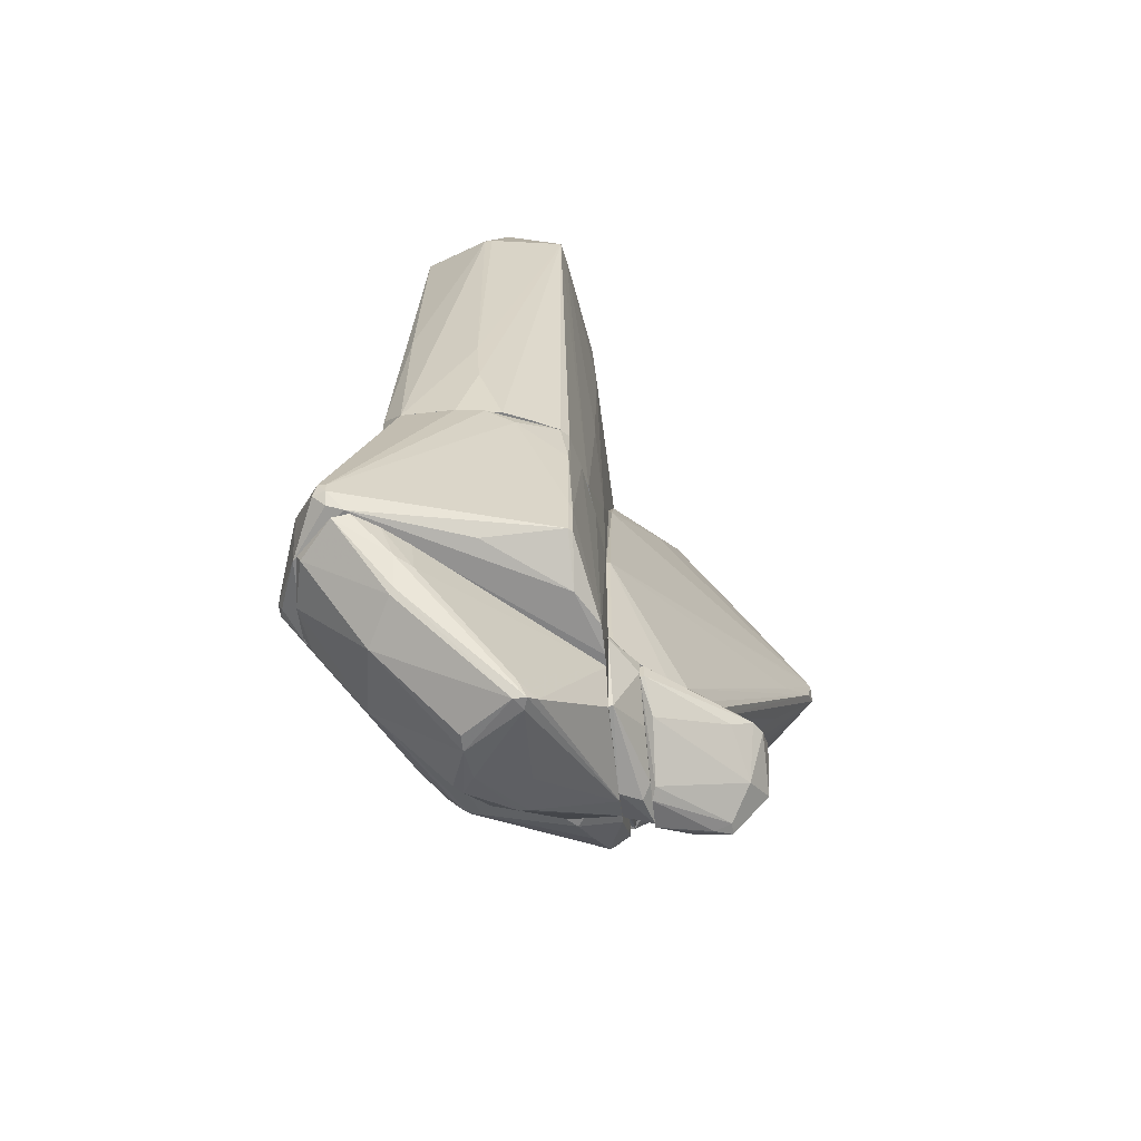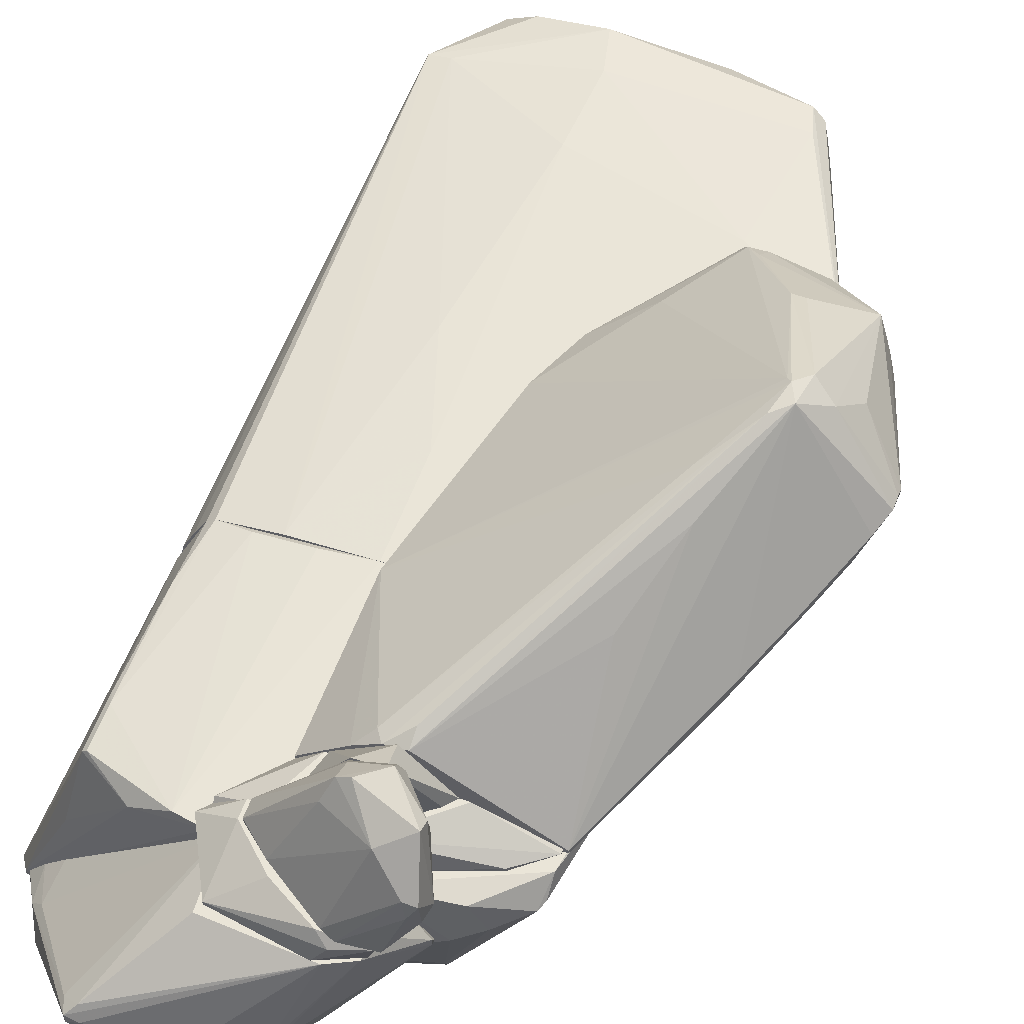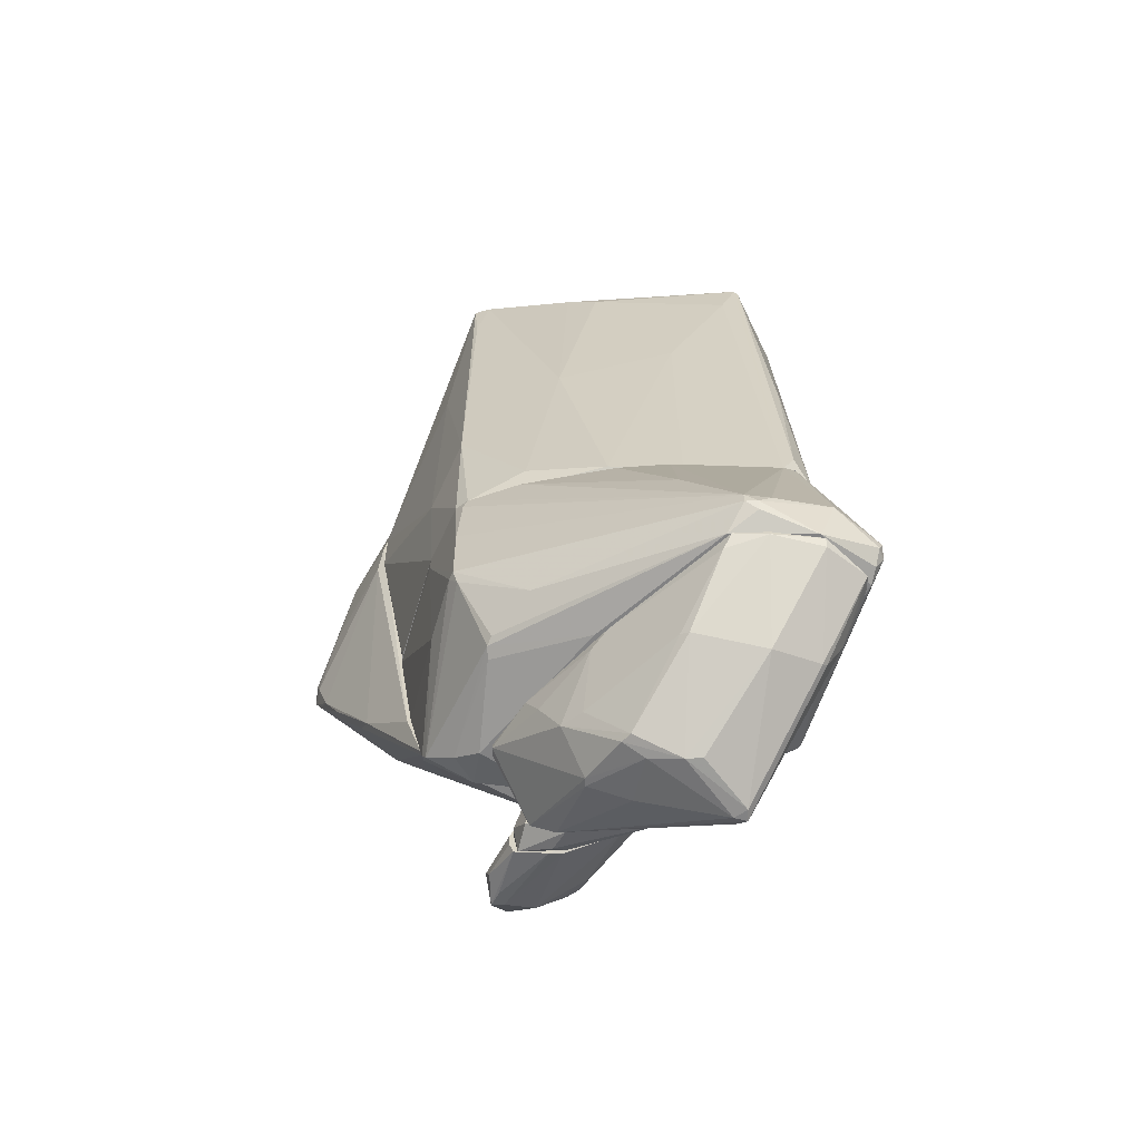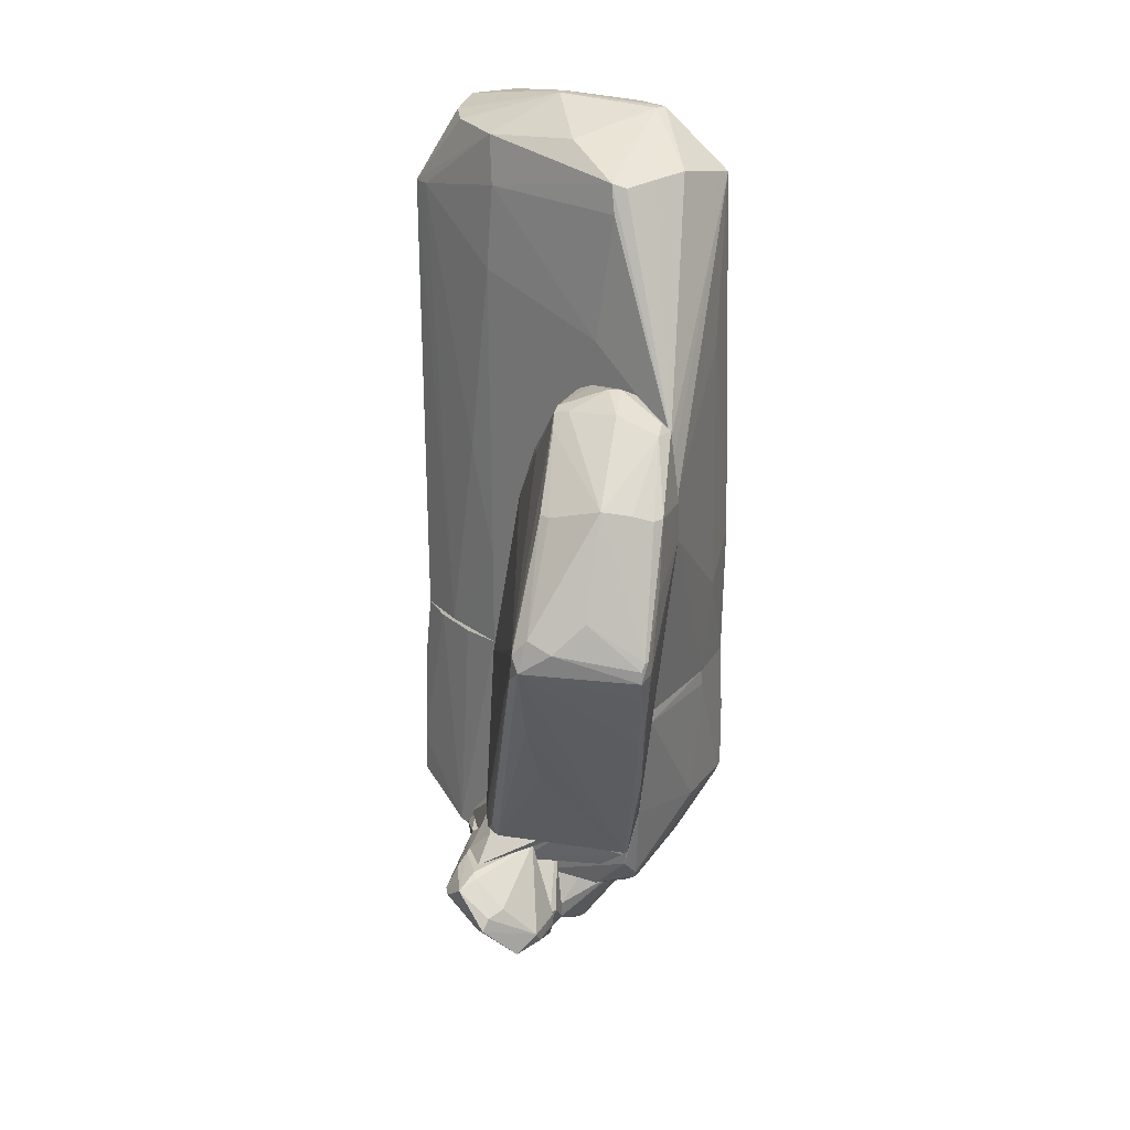
<metadata>
{"format":"obj","ext":"obj","renderer":"f3d","projection":"perspective","resolution":1024,"background":"white","views":[{"elev":-60.9,"azim":-83.4,"up":"+Y"},{"elev":59.5,"azim":20.8,"up":"+Z"},{"elev":-60.9,"azim":-177.8,"up":"+Y"},{"elev":21.9,"azim":47.8,"up":"+Y"}]}
</metadata>
<code>
o convex_0
v 2.568 5.4 0.7038
v -2.952 -2.692 -1.241
v -2.952 -2.692 -0.425
v 3.446 -2.693 1.457
v -2.575 4.647 1.08
v 2.192 5.274 -1.052
v 2.255 -2.693 -1.241
v -2.262 5.086 -1.303
v -2.325 -2.692 1.206
v 3.886 1.573 1.519
v 0.1221 -2.566 -1.68
v -0.5047 5.713 1.268
v -0.2541 -1.123 1.519
v -0.2541 6.279 0.07616
v -2.826 4.522 -0.2367
v -2.325 5.964 0.07647
v -2.513 -2.692 -1.617
v 2.318 5.4 1.331
v 2.443 5.274 -0.9897
v 1.377 6.153 -0.6758
v -0.3798 3.643 1.456
v 2.945 -1.186 -0.3623
v 0.8747 1.135 -1.491
v -1.446 -2.693 1.394
v 3.949 0.3195 1.457
v -0.8189 6.09 -0.7385
v 0.2478 4.835 -1.303
v -2.952 -1.5 -0.1115
v 3.446 -2.693 1.519
v 2.882 -2.693 -0.2367
v -1.007 2.013 -1.491
v 2.192 3.015 1.519
v 2.443 -0.6211 -1.178
v 2.631 5.462 0.1394
v -1.509 5.776 1.018
v -2.638 -2.692 0.7038
v 1.125 5.839 1.018
v 1.377 -2.253 -1.491
v -0.3169 4.961 1.394
v -0.2541 -2.692 1.519
v -2.701 0.5706 -1.303
v -1.885 6.028 -0.4876
v 3.823 1.887 1.519
v 3.949 1.135 1.457
v -1.007 -2.693 -1.68
v -0.8189 0.5706 1.456
v -2.01 4.333 -1.366
v -0.06565 6.279 0.2017
v 2.443 -2.693 -1.115
v -2.701 -2.315 -1.554
v 2.882 2.702 -0.3623
v 2.443 4.961 1.394
v 0.749 6.153 -0.7385
v -2.325 4.897 -1.303
v -2.826 -2.692 0.2647
v -2.952 -0.4955 -0.1741
v 1.377 6.153 -0.4876
v 2.505 5.337 1.206
v 2.38 4.396 -1.052
v -1.948 5.839 0.7038
v -2.262 4.647 1.143
v 0.749 5.023 -1.241
v -2.826 4.522 -0.1115
v -2.45 -2.692 1.08
f 36 24 64
f 8 15 16
f 19 6 20
f 3 2 24
f 7 4 24
f 5 9 24
f 2 3 28
f 10 13 29
f 24 4 29
f 4 25 29
f 25 10 29
f 4 7 30
f 25 4 30
f 22 25 30
f 23 11 31
f 27 23 31
f 13 10 32
f 21 13 32
f 19 20 34
f 5 12 35
f 12 18 37
f 7 11 38
f 11 23 38
f 33 7 38
f 18 12 39
f 21 32 39
f 13 24 40
f 29 13 40
f 24 29 40
f 2 15 41
f 8 16 42
f 16 14 42
f 26 8 42
f 14 26 42
f 10 19 43
f 32 10 43
f 34 1 43
f 19 34 43
f 19 10 44
f 10 25 44
f 25 22 44
f 11 7 45
f 2 17 45
f 24 2 45
f 7 24 45
f 31 11 45
f 13 21 46
f 24 13 46
f 17 8 47
f 8 27 47
f 27 31 47
f 45 17 47
f 31 45 47
f 14 16 48
f 20 14 48
f 35 12 48
f 12 37 48
f 30 7 49
f 22 30 49
f 7 33 49
f 33 22 49
f 17 2 50
f 2 41 50
f 33 19 51
f 22 33 51
f 19 44 51
f 44 22 51
f 18 39 52
f 39 32 52
f 43 18 52
f 32 43 52
f 20 6 53
f 14 20 53
f 8 26 53
f 26 14 53
f 15 8 54
f 8 17 54
f 41 15 54
f 17 50 54
f 50 41 54
f 3 24 55
f 28 3 55
f 5 28 55
f 36 5 55
f 24 36 55
f 15 2 56
f 2 28 56
f 28 5 56
f 18 1 57
f 1 34 57
f 34 20 57
f 37 18 57
f 20 48 57
f 48 37 57
f 1 18 58
f 43 1 58
f 18 43 58
f 6 19 59
f 23 6 59
f 19 33 59
f 38 23 59
f 33 38 59
f 16 5 60
f 5 35 60
f 48 16 60
f 35 48 60
f 12 5 61
f 5 24 61
f 39 12 61
f 21 39 61
f 46 21 61
f 24 46 61
f 6 23 62
f 27 8 62
f 23 27 62
f 53 6 62
f 8 53 62
f 16 15 63
f 5 16 63
f 15 56 63
f 56 5 63
f 9 5 64
f 24 9 64
f 5 36 64
o convex_1
v 3.008 2.452 1.645
v -0.1917 -5.328 1.52
v 3.008 -5.328 1.52
v 3.886 -0.9368 4.594
v 5.141 -0.748 3.213
v 0.6241 0.4434 1.52
v 0.8752 -5.328 2.649
v 4.011 0.9455 1.52
v 2.631 2.012 2.775
v 4.262 1.322 3.339
v -0.1917 -2.817 1.583
v 3.76 -0.6858 4.594
v 3.823 2.012 1.52
v 4.639 -2.19 2.775
v 1.816 2.201 1.52
v 1.188 -5.328 2.712
v 0.4989 0.1302 1.583
v 4.576 1.071 2.398
v 2.443 2.201 2.586
v 3.447 2.326 2.273
v 4.074 0.3805 1.583
v 0.7494 -5.139 2.586
v 5.015 -1.375 3.213
v 3.008 -5.328 1.583
v 3.259 -4.511 1.52
v 4.262 -0.6228 4.28
v 3.259 1.071 3.59
v 1.691 1.322 2.273
v 0.8752 1.008 1.583
v 2.82 -3.507 3.213
v 5.141 -0.8738 3.339
v 2.882 2.515 1.896
v 3.07 -1.75 4.155
v 4.137 -3.194 2.461
v 4.011 -3.445 2.21
v 5.078 -0.999 3.088
v 3.886 2.012 1.834
v 3.949 -0.4348 4.468
v -0.1917 -5.328 1.583
v 3.635 -1.125 4.531
v -0.1917 -2.817 1.52
v 4.514 -0.1837 3.841
v 3.698 -0.6228 4.531
v 4.45 1.196 2.9
v 2.381 2.264 2.461
v 2.694 2.264 2.524
v 5.141 -1.062 3.339
v 3.07 2.388 1.52
v 3.259 -2.315 3.904
v 1.691 2.075 1.583
v 1.188 -5.076 2.837
v 3.76 2.138 1.645
v 0.4989 -5.328 2.335
v 4.827 0.004336 2.712
v 2.13 2.326 1.52
v 3.008 2.515 1.771
v 5.141 -0.748 3.276
v 4.89 -1.625 2.963
v 4.514 -2.441 2.775
v 3.447 1.071 3.59
v 4.576 1.071 2.586
f 108 121 125
f 67 66 70
f 66 67 71
f 67 70 72
f 72 70 77
f 77 70 79
f 71 67 80
f 72 77 82
f 80 67 88
f 67 72 89
f 72 85 89
f 73 83 91
f 92 83 93
f 79 70 93
f 70 81 93
f 81 92 93
f 80 88 94
f 76 75 97
f 75 86 97
f 68 88 98
f 98 88 99
f 88 67 99
f 67 89 99
f 89 85 99
f 82 77 101
f 84 74 101
f 76 68 102
f 90 74 102
f 68 90 102
f 91 76 102
f 66 71 103
f 75 66 103
f 68 76 104
f 80 68 104
f 86 71 104
f 76 97 104
f 97 86 104
f 70 66 105
f 66 75 105
f 81 70 105
f 75 81 105
f 74 90 106
f 90 95 106
f 75 76 107
f 81 75 107
f 76 91 107
f 91 83 107
f 92 81 107
f 83 92 107
f 101 74 108
f 93 83 109
f 96 109 110
f 73 74 110
f 83 73 110
f 74 84 110
f 84 96 110
f 109 83 110
f 68 87 111
f 90 68 111
f 69 95 111
f 95 90 111
f 100 69 111
f 77 79 112
f 68 80 113
f 88 68 113
f 80 94 113
f 94 88 113
f 79 93 114
f 93 109 114
f 109 79 114
f 71 80 115
f 80 104 115
f 104 71 115
f 101 77 116
f 84 101 116
f 77 112 116
f 71 86 117
f 86 75 117
f 103 71 117
f 75 103 117
f 82 69 118
f 72 82 118
f 85 72 118
f 69 100 118
f 100 85 118
f 79 109 119
f 109 96 119
f 65 112 119
f 112 79 119
f 96 84 120
f 112 65 120
f 84 116 120
f 116 112 120
f 65 119 120
f 119 96 120
f 69 82 121
f 95 69 121
f 74 106 121
f 106 95 121
f 108 74 121
f 87 78 122
f 78 99 122
f 99 85 122
f 85 100 122
f 111 87 122
f 100 111 122
f 87 68 123
f 78 87 123
f 68 98 123
f 98 99 123
f 99 78 123
f 74 73 124
f 73 91 124
f 102 74 124
f 91 102 124
f 82 101 125
f 101 108 125
f 121 82 125
o convex_2
v 1.377 -7.273 1.52
v -2.011 -6.52 -2.558
v -2.011 -6.457 -2.558
v -2.763 -7.085 -0.8015
v -0.7566 -8.527 -0.3632
v -0.5685 -6.457 1.52
v 1.879 -6.457 0.7038
v -1.572 -8.653 0.578
v 0.05893 -8.276 -0.4878
v -3.329 -6.52 -1.868
v 0.1848 -6.52 -1.178
v -1.948 -7.711 -1.492
v -0.8815 -7.524 -1.68
v -0.5058 -7.398 1.52
v 0.561 -8.088 0.3274
v 0.8745 -7.461 -0.2371
v 0.9372 -6.457 1.52
v -3.077 -6.457 -1.241
v -1.509 -6.457 -2.558
v -2.638 -7.524 -1.115
v 0.9999 -7.461 1.52
v -2.763 -6.583 -2.37
v -1.572 -8.653 0.39
v 1.377 -6.457 0.014
v -2.952 -7.022 -1.052
v 1.565 -6.457 1.206
v -1.384 -8.653 0.5154
v 1.879 -6.52 0.7038
v -1.007 -8.527 -0.3632
v -0.06646 -8.276 -0.6131
v -1.697 -8.402 0.4531
v 0.561 -8.088 0.202
v -2.763 -6.457 -2.433
v -0.06646 -8.276 0.4531
v -1.384 -6.645 -2.433
v 1.439 -6.959 1.52
v -1.446 -8.527 0.7034
v -0.2551 -8.402 -0.3002
v -0.7566 -7.461 -1.617
v -3.329 -6.457 -1.617
v 0.4356 -6.645 -0.9269
v -2.763 -6.457 -0.8642
v -2.701 -7.461 -1.052
v 1.188 -6.834 -0.1117
v 0.561 -7.524 -0.4878
v 1.879 -6.52 0.8295
f 151 161 171
f 130 137 138
f 137 127 138
f 126 131 139
f 131 126 142
f 127 128 144
f 126 139 146
f 140 126 146
f 127 137 147
f 145 135 147
f 137 145 147
f 145 137 148
f 142 132 149
f 144 128 149
f 136 144 149
f 129 143 150
f 132 142 151
f 146 133 152
f 148 130 152
f 133 148 152
f 149 132 153
f 137 130 154
f 130 148 154
f 148 137 154
f 134 130 155
f 130 138 155
f 141 134 155
f 131 129 156
f 129 150 156
f 150 133 156
f 126 140 157
f 134 141 157
f 153 126 157
f 141 153 157
f 128 127 158
f 127 147 158
f 147 135 158
f 149 128 158
f 140 146 159
f 146 152 159
f 138 127 160
f 127 144 160
f 144 136 160
f 142 126 161
f 151 142 161
f 139 131 162
f 146 139 162
f 133 146 162
f 131 156 162
f 156 133 162
f 130 134 163
f 152 130 163
f 157 140 163
f 134 157 163
f 140 159 163
f 159 152 163
f 155 138 164
f 138 160 164
f 143 142 165
f 142 149 165
f 150 143 165
f 135 150 165
f 158 135 165
f 149 158 165
f 136 149 166
f 160 136 166
f 164 160 166
f 129 131 167
f 131 142 167
f 143 129 167
f 142 143 167
f 135 145 168
f 148 133 168
f 145 148 168
f 133 150 168
f 150 135 168
f 153 141 169
f 149 153 169
f 141 166 169
f 166 149 169
f 141 155 170
f 155 164 170
f 166 141 170
f 164 166 170
f 132 151 171
f 126 153 171
f 153 132 171
f 161 126 171
o convex_3
v 1.188 -6.457 1.456
v -1.885 -6.143 -2.872
v -1.885 -6.268 -2.809
v -2.45 -2.693 1.08
v 2.443 -2.693 -1.115
v 3.446 -2.693 1.52
v -2.45 -5.954 1.268
v -2.701 -2.693 -1.554
v 1.878 -6.143 -0.7385
v -3.454 -6.394 -1.931
v 2.945 -5.829 1.269
v 2.38 -4.888 -1.241
v -1.196 -6.394 1.52
v -0.004274 -2.756 -1.743
v -1.007 -2.756 1.456
v -3.579 -6.017 -2.056
v -1.446 -6.457 -2.558
v -2.889 -2.693 0.01339
v 2.067 -6.457 0.8293
v -1.697 -5.954 -2.872
v 2.945 -5.578 1.52
v -3.391 -6.457 -1.679
v -2.951 -5.704 -2.495
v -2.951 -2.693 -1.24
v 2.254 -2.693 -1.24
v -0.2539 -2.693 1.52
v -0.8186 -2.693 -1.743
v 2.757 -4.951 -0.174
v 2.882 -2.944 -0.2372
v -2.513 -5.954 1.206
v 1.439 -2.693 -1.492
v -1.823 -2.756 1.331
v -3.579 -6.205 -1.931
v -1.76 -6.394 1.206
v -0.756 -6.457 1.52
v -2.701 -6.457 -2.495
v 1.251 -5.829 -1.428
v -2.764 -2.944 0.4527
v 2.192 -6.268 1.456
v -2.513 -2.693 -1.617
v 3.446 -2.881 1.456
v -1.697 -6.143 -2.872
v 0.3726 -6.457 -1.052
v 2.882 -5.954 1.206
v 2.38 -3.822 -1.241
v -0.8812 -4.45 -2.369
v -2.45 -3.634 1.206
v -2.951 -2.693 -0.4255
v -2.701 -6.331 0.01339
v 1.062 -6.457 1.52
v -2.074 -5.954 -2.809
v 3.196 -4.575 1.456
v 2.318 -2.881 -1.24
v 2.882 -2.693 -0.2372
v -2.45 -5.327 1.268
v -3.516 -6.205 -2.119
v 2.443 -6.269 1.018
v 2.318 -5.076 -1.178
v -2.325 -2.693 1.206
v 1.816 -6.08 -0.864
v 2.443 -4.888 -1.115
v -3.579 -6.017 -1.931
v -2.513 -5.139 1.206
v 1.878 -6.205 -0.5506
f 228 190 235
f 175 177 189
f 177 176 189
f 172 188 190
f 177 184 192
f 188 172 193
f 187 179 194
f 176 179 195
f 179 187 195
f 184 177 197
f 186 184 197
f 176 196 202
f 196 191 202
f 198 176 202
f 185 198 202
f 184 186 203
f 181 193 204
f 193 201 204
f 184 178 205
f 178 201 205
f 192 184 206
f 193 172 206
f 184 205 206
f 205 193 206
f 173 174 207
f 174 188 207
f 193 181 207
f 188 193 207
f 194 173 207
f 175 189 209
f 172 190 210
f 179 176 211
f 194 179 211
f 176 198 211
f 198 191 211
f 199 200 212
f 174 173 213
f 188 174 213
f 173 191 213
f 191 183 213
f 183 208 213
f 208 188 213
f 188 180 214
f 190 188 214
f 182 192 215
f 199 182 215
f 192 210 215
f 183 191 216
f 200 183 216
f 191 198 217
f 198 185 217
f 185 202 217
f 202 191 217
f 175 209 218
f 189 176 219
f 176 195 219
f 195 187 219
f 201 193 220
f 193 205 220
f 205 201 220
f 206 172 221
f 192 206 221
f 172 210 221
f 210 192 221
f 191 173 222
f 173 194 222
f 194 211 222
f 211 191 222
f 192 182 223
f 177 192 223
f 182 199 223
f 212 177 223
f 199 212 223
f 196 176 224
f 191 196 224
f 216 191 224
f 176 216 224
f 176 177 225
f 177 212 225
f 212 200 225
f 216 176 225
f 200 216 225
f 178 184 226
f 201 178 226
f 184 203 226
f 187 194 227
f 181 204 227
f 204 187 227
f 207 181 227
f 194 207 227
f 210 190 228
f 180 215 228
f 215 210 228
f 208 183 229
f 215 180 229
f 177 175 230
f 197 177 230
f 186 197 230
f 203 186 230
f 175 218 230
f 226 203 230
f 218 226 230
f 180 188 231
f 188 208 231
f 229 180 231
f 208 229 231
f 183 200 232
f 200 199 232
f 199 215 232
f 229 183 232
f 215 229 232
f 187 204 233
f 204 201 233
f 209 189 233
f 189 219 233
f 219 187 233
f 218 209 234
f 201 226 234
f 226 218 234
f 233 201 234
f 209 233 234
f 214 180 235
f 190 214 235
f 180 228 235
o convex_4
v 0.8746 -7.461 1.52
v 1.314 -6.143 1.582
v 1.314 -6.143 1.52
v -0.9446 -6.332 1.582
v 1.565 -7.273 1.959
v -0.3798 -6.143 1.959
v -0.4425 -7.273 1.582
v 0.9375 -6.143 1.959
v -0.819 -6.143 1.52
v 0.8746 -7.273 1.959
v 1.439 -7.21 1.52
v 1.628 -6.896 1.959
v -0.3798 -6.394 1.959
v -0.4425 -7.273 1.52
v 0.1849 -6.896 1.959
v 1.063 -7.398 1.833
v 1.628 -6.896 1.833
f 238 247 252
f 237 238 241
f 237 241 243
f 241 240 243
f 238 236 244
f 241 238 244
f 239 241 244
f 240 241 245
f 236 238 246
f 240 236 246
f 238 237 247
f 237 243 247
f 243 240 247
f 241 239 248
f 239 242 248
f 245 241 248
f 242 239 249
f 236 242 249
f 244 236 249
f 239 244 249
f 242 245 250
f 248 242 250
f 245 248 250
f 236 240 251
f 242 236 251
f 240 245 251
f 245 242 251
f 246 238 252
f 240 246 252
f 247 240 252
o convex_5
v 2.443 -5.767 1.52
v 2.945 -5.328 1.582
v 2.945 -5.391 1.582
v -0.1916 -6.143 1.959
v -0.1916 -5.328 1.52
v 1.878 -5.328 1.959
v -0.8191 -6.143 1.52
v 0.185 -5.328 1.959
v 0.9381 -6.143 1.959
v 1.439 -6.143 1.52
v 2.945 -5.328 1.52
v -0.8191 -6.08 1.582
v 2.443 -5.767 1.582
f 262 253 265
f 254 257 258
f 255 254 258
f 257 253 259
f 258 257 260
f 256 258 260
f 255 258 261
f 258 256 261
f 256 259 261
f 261 259 262
f 259 253 262
f 255 253 263
f 254 255 263
f 253 257 263
f 257 254 263
f 259 256 264
f 257 259 264
f 260 257 264
f 256 260 264
f 253 255 265
f 255 261 265
f 261 262 265
o convex_6
v 1.878 -7.147 2.775
v -0.317 -6.394 1.959
v -0.317 -6.143 1.959
v 0.9372 -6.206 3.59
v 1.188 -5.767 1.959
v 1.126 -7.335 1.959
v 1.251 -5.767 3.276
v 2.067 -6.833 2.649
v 1.816 -6.332 3.464
v 1.376 -6.771 3.339
v 1.69 -7.084 1.959
v 0.1222 -5.767 2.085
v 0.1222 -6.771 2.085
v 1.816 -6.52 3.59
v 0.7496 -5.892 3.213
v 1.314 -5.955 3.653
v 0.7496 -6.206 3.464
v 1.816 -6.269 3.151
v 2.004 -7.084 3.025
v 0.9372 -7.273 2.022
v 1.627 -7.273 1.959
v 0.6241 -6.394 3.151
v 1.69 -6.896 1.959
v 1.376 -5.83 3.339
v 1.816 -7.084 3.025
v -0.317 -6.143 2.022
v 0.6868 -5.767 2.962
v 0.1222 -5.767 1.959
v -0.317 -6.394 2.022
v 2.004 -7.022 2.524
f 276 288 295
f 267 268 270
f 267 270 271
f 271 270 276
f 272 270 277
f 273 274 279
f 269 275 279
f 269 279 281
f 279 274 281
f 281 280 282
f 275 269 282
f 269 281 282
f 273 270 283
f 274 273 283
f 273 279 284
f 279 275 284
f 267 271 285
f 278 267 285
f 275 278 285
f 266 271 286
f 271 276 286
f 284 266 286
f 278 275 287
f 275 282 287
f 270 273 288
f 276 270 288
f 270 272 289
f 272 281 289
f 281 274 289
f 283 270 289
f 274 283 289
f 271 266 290
f 266 284 290
f 284 275 290
f 285 271 290
f 275 285 290
f 268 267 291
f 277 268 291
f 282 280 291
f 272 277 292
f 281 272 292
f 280 281 292
f 277 291 292
f 291 280 292
f 270 268 293
f 268 277 293
f 277 270 293
f 267 278 294
f 278 287 294
f 287 282 294
f 291 267 294
f 282 291 294
f 273 284 295
f 286 276 295
f 284 286 295
f 288 273 295
o convex_7
v 1.063 -5.328 2.774
v 0.1219 -5.767 1.959
v 0.1219 -5.767 2.022
v 1.251 -5.767 1.959
v 1.126 -5.767 3.088
v 1.753 -5.328 1.959
v 0.2474 -5.328 2.022
v 0.6867 -5.704 2.9
v 1.628 -5.516 2.022
v 0.2474 -5.328 1.959
f 302 301 305
f 298 297 299
f 298 299 300
f 299 297 301
f 296 300 301
f 297 298 302
f 296 301 302
f 300 296 303
f 298 300 303
f 302 298 303
f 296 302 303
f 300 299 304
f 299 301 304
f 301 300 304
f 301 297 305
f 297 302 305

</code>
